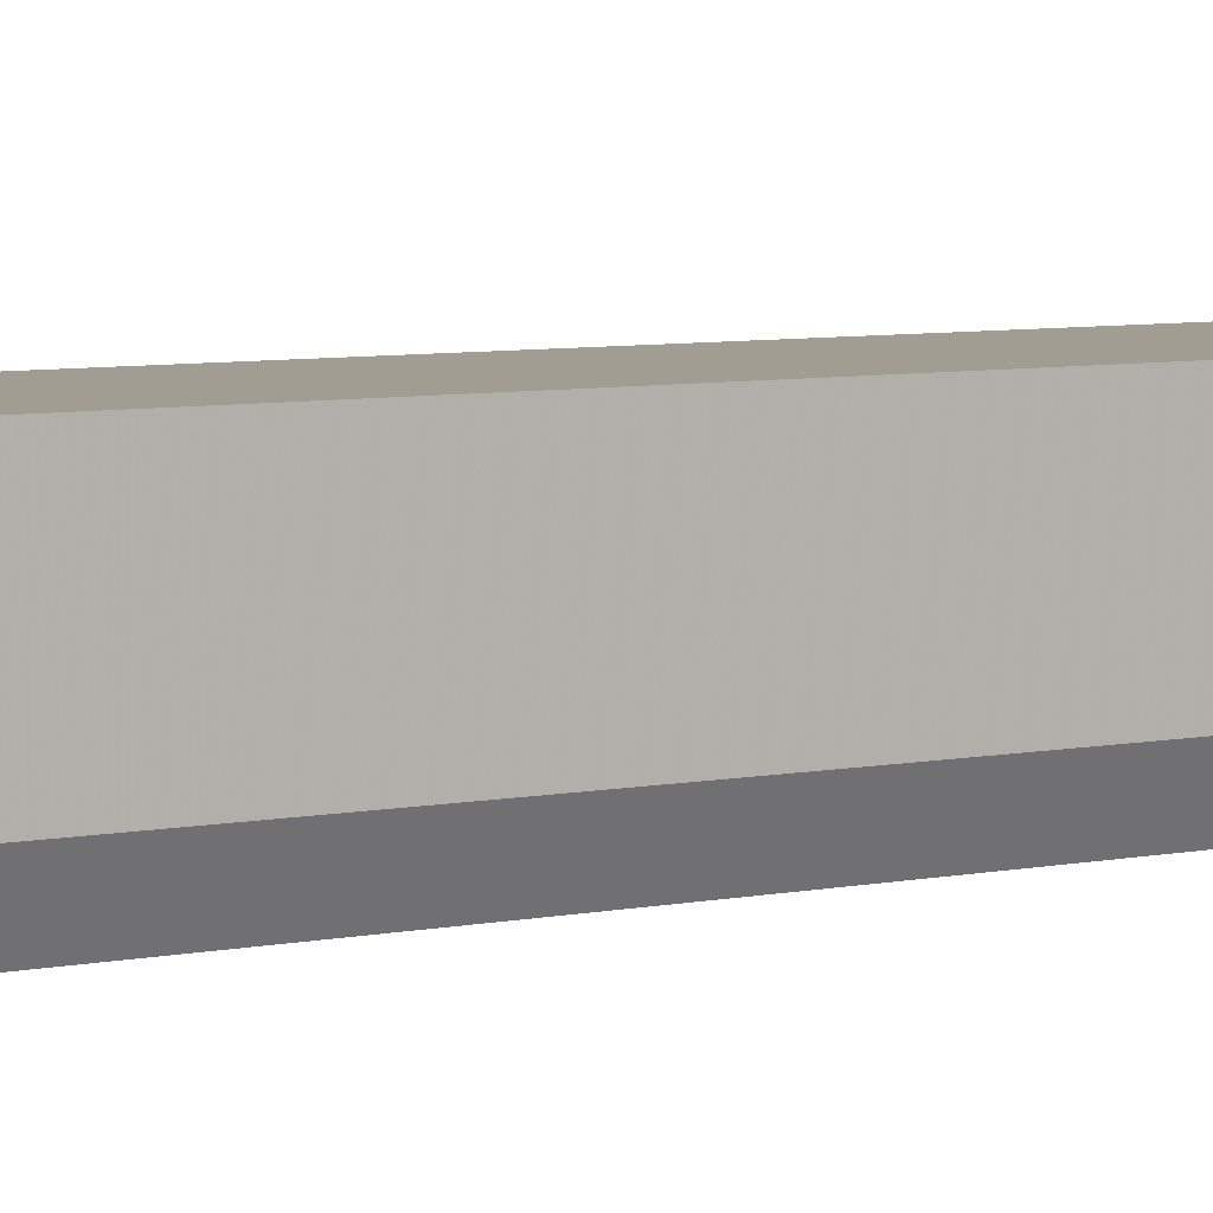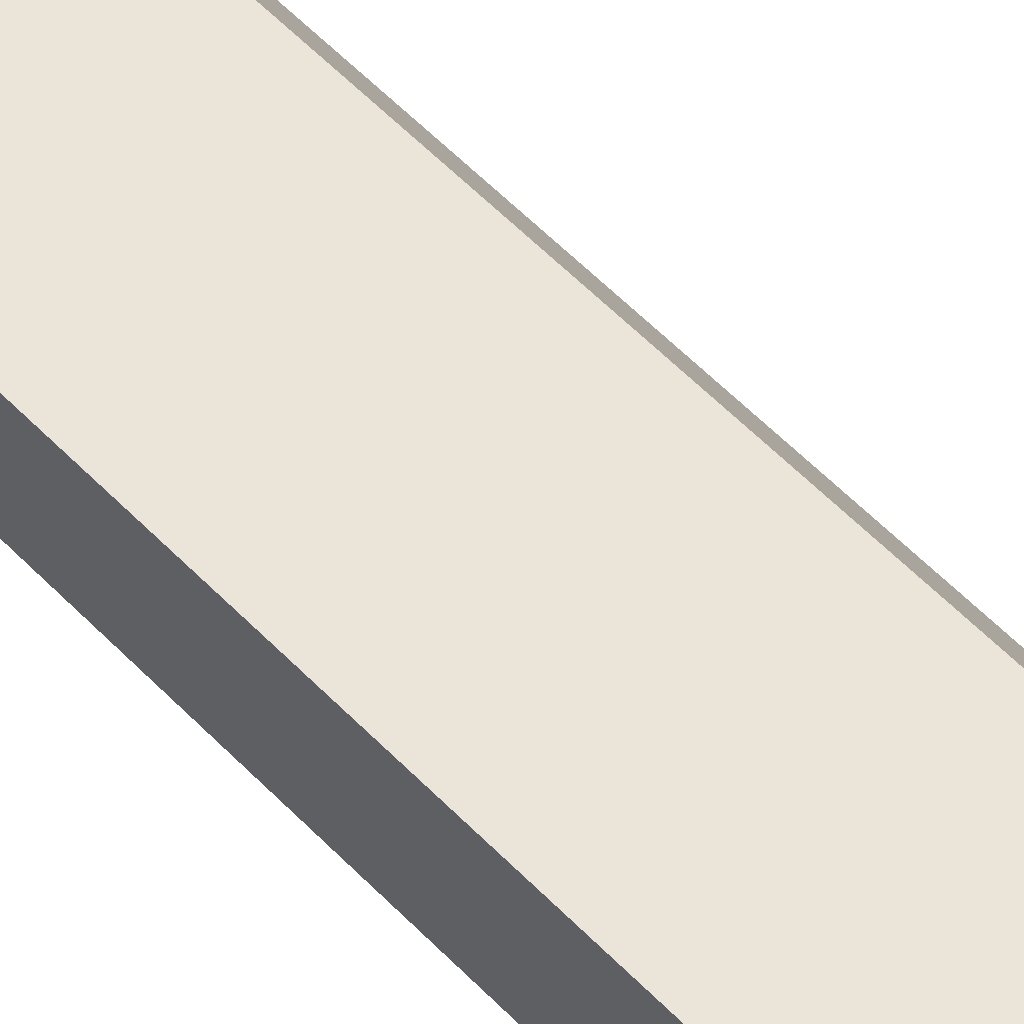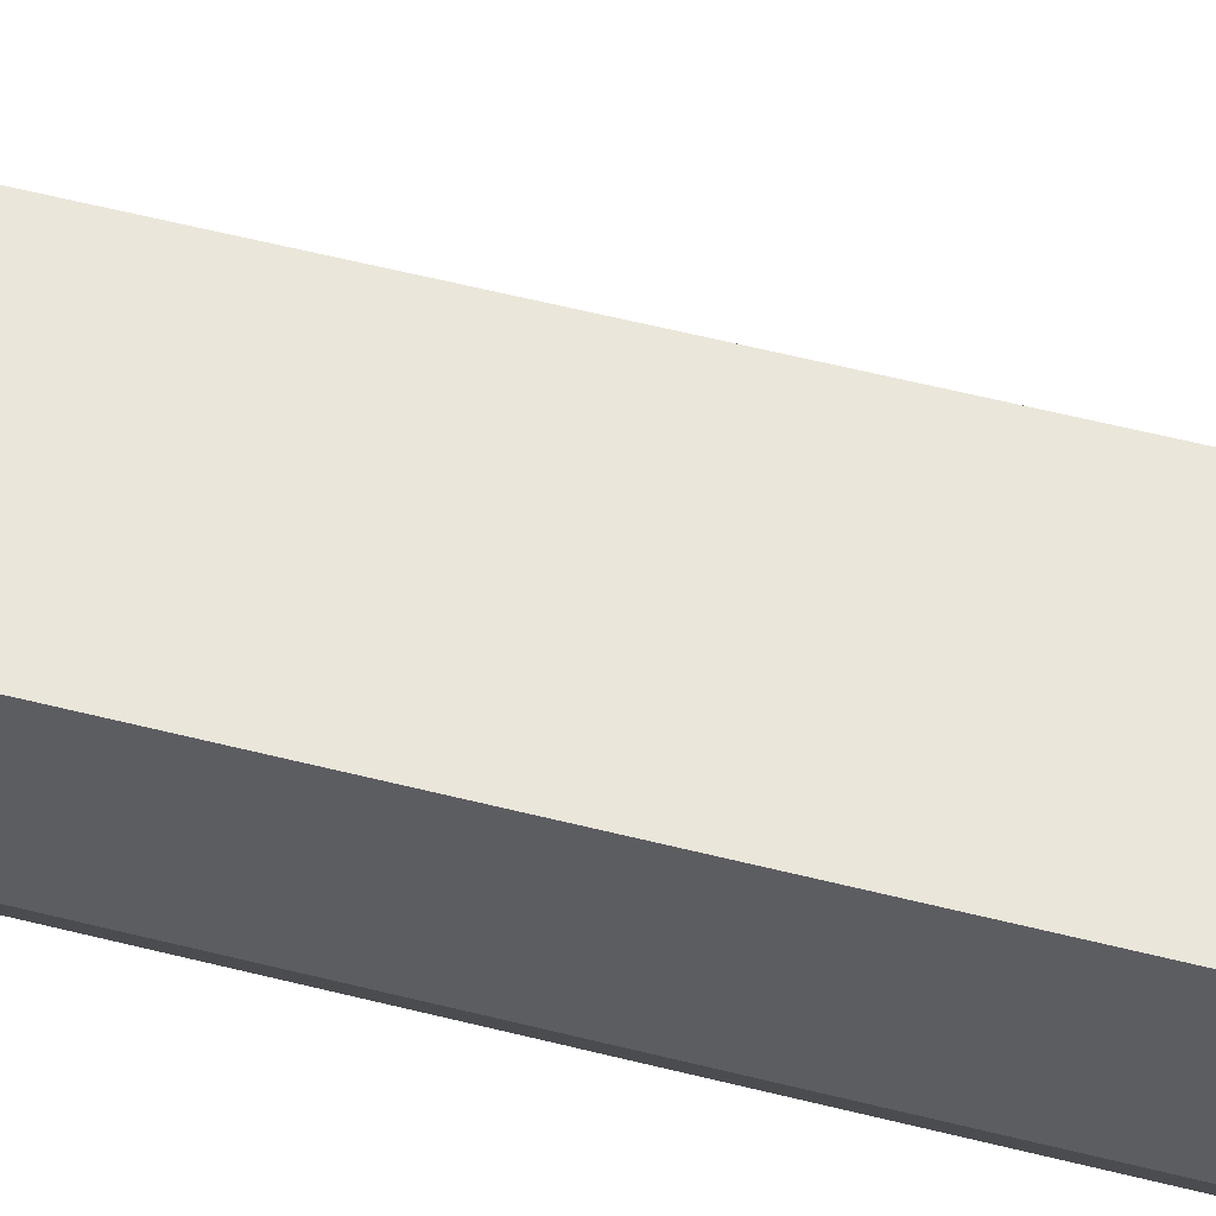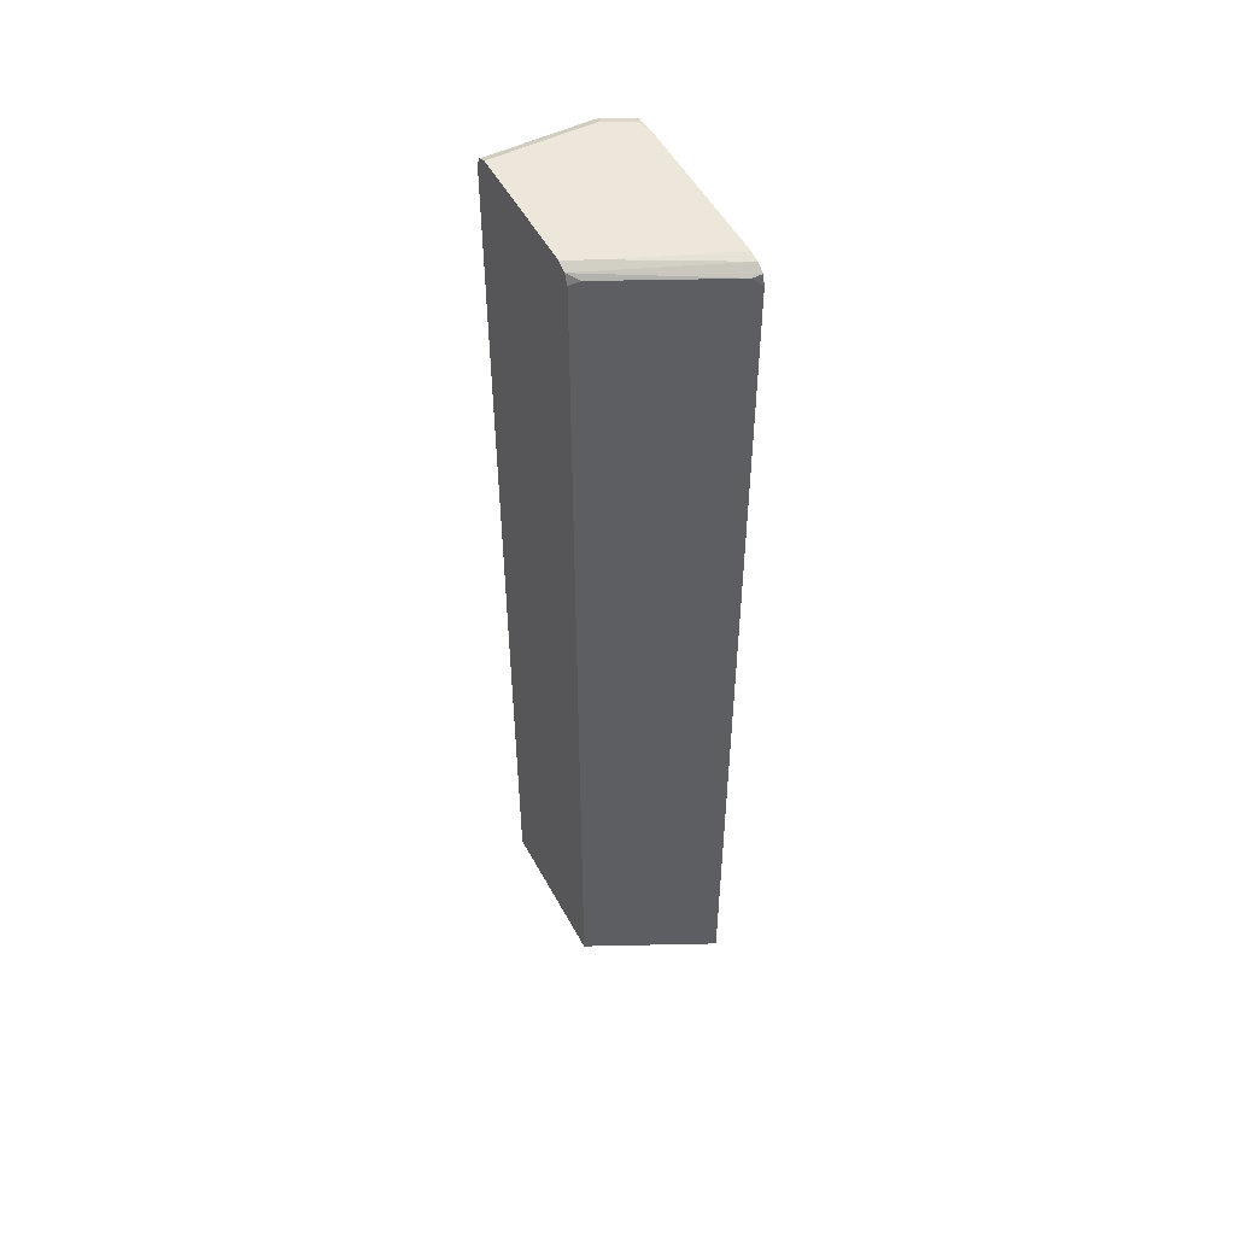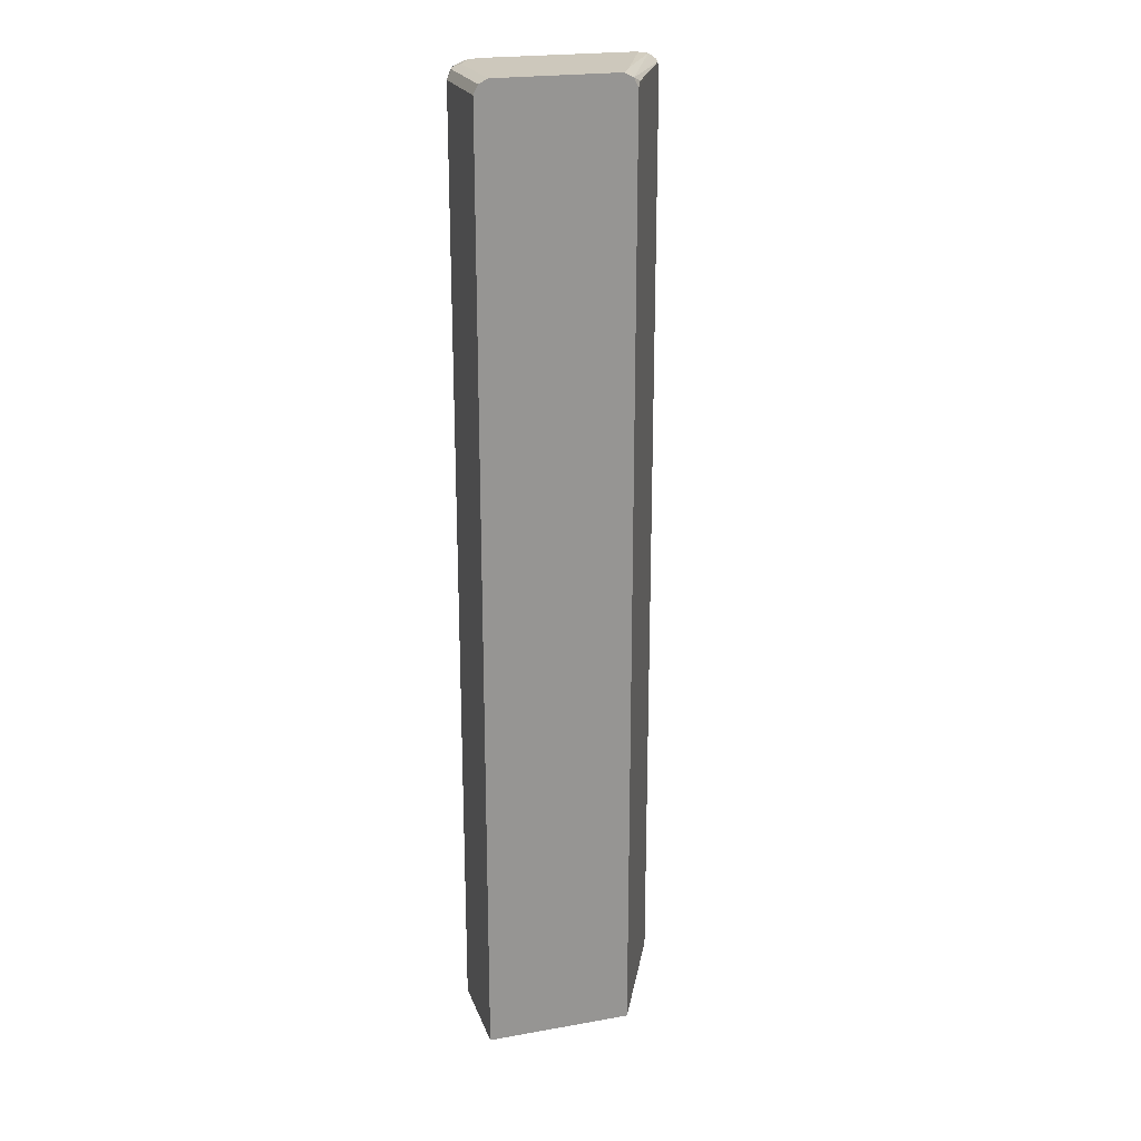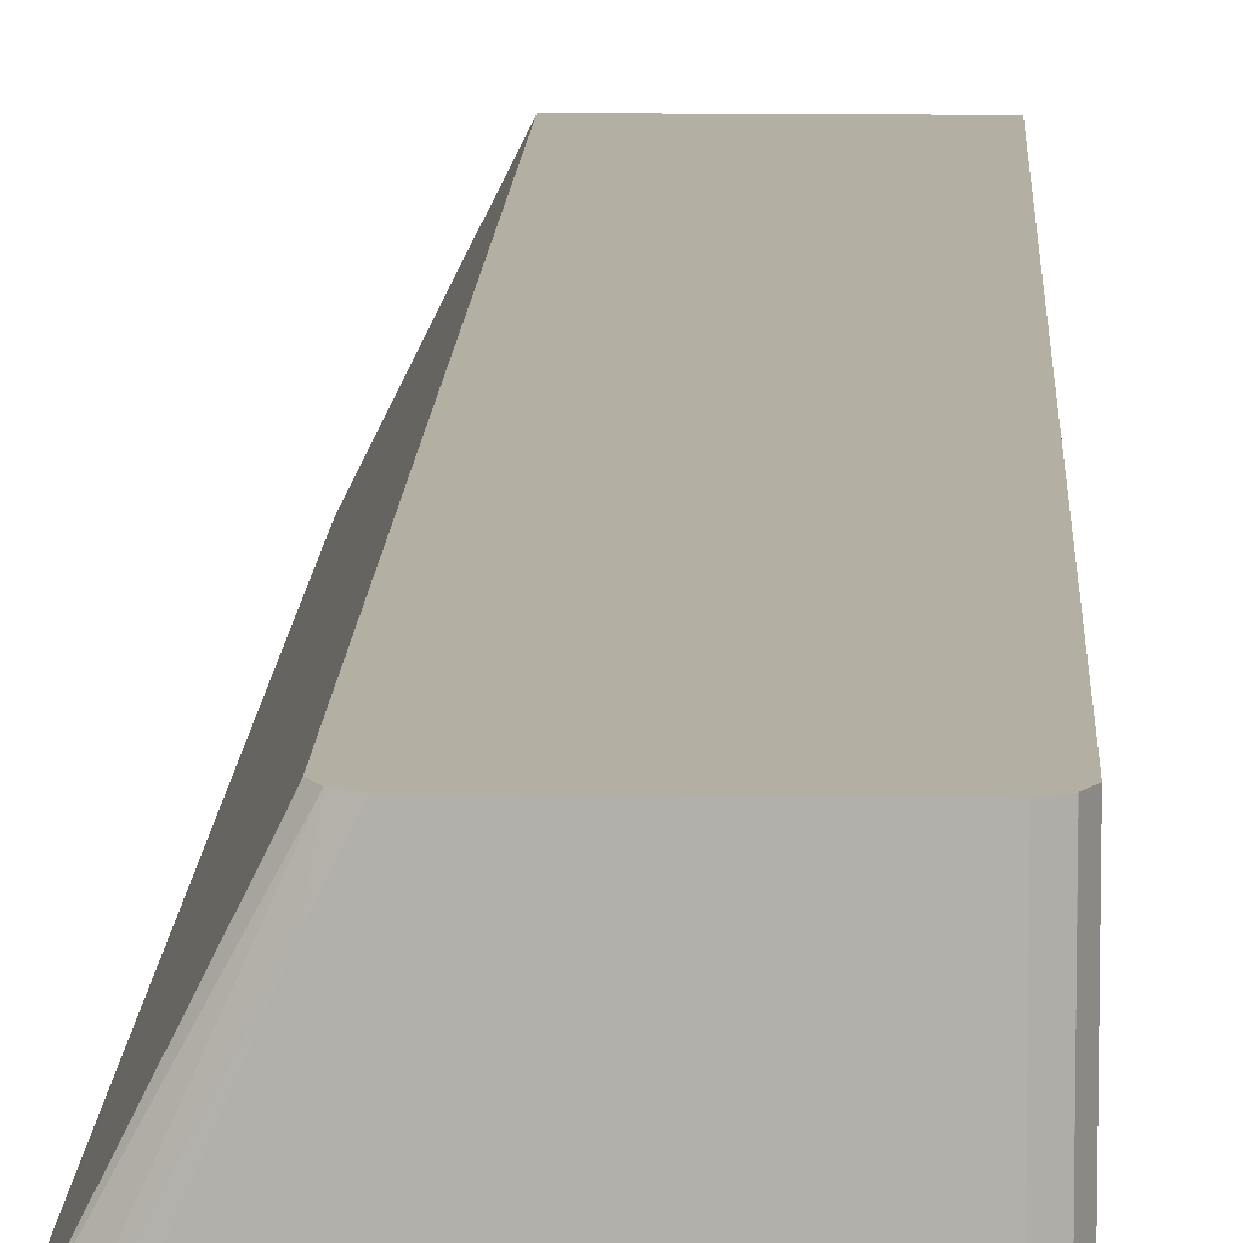
<metadata>
{"format":"obj","ext":"obj","renderer":"f3d","projection":"perspective","resolution":1024,"background":"white","views":[{"elev":4.8,"azim":-129.5,"up":"+Z"},{"elev":59.0,"azim":-43.8,"up":"+Z"},{"elev":54.7,"azim":-74.8,"up":"+Z"},{"elev":52.2,"azim":62.1,"up":"+Y"},{"elev":22.1,"azim":-17.0,"up":"+Y"},{"elev":11.1,"azim":-178.0,"up":"+Z"}]}
</metadata>
<code>
v -0.4667 -0.4657 0.07779
v -0.4564 -0.4657 0.05705
v -0.4667 -0.4657 0.1868
v -0.4667 0.6378 0.07779
v -0.4487 -0.4657 0.0418
v -0.4564 0.6326 0.05705
v -0.2956 -0.4657 0.1868
v -0.4667 0.6378 0.1868
v -0.4615 0.6482 0.07779
v -0.4615 0.643 0.06743
v -0.4487 0.6403 0.0418
v -0.2232 -0.4657 0.0418
v -0.2261 -0.4657 0.04776
v -0.2956 0.6378 0.1868
v -0.4615 0.6482 0.1868
v -0.4614 0.6483 0.1868
v -0.4589 0.6495 0.07002
v -0.4444 0.6491 0.0418
v -0.2232 0.633 0.0418
v -0.2282 0.643 0.05186
v -0.2904 0.643 0.1763
v -0.2957 0.638 0.1868
v -0.4512 0.6534 0.1868
v -0.4512 0.6534 0.07779
v -0.4356 0.6534 0.04668
v -0.4405 0.6509 0.0418
v -0.2262 0.645 0.0418
v -0.3008 0.6482 0.1868
v -0.3112 0.6534 0.1868
v -0.4201 0.6534 0.0418
v -0.4356 0.6516 0.0418
v -0.2314 0.6485 0.0418
v -0.2355 0.6512 0.0418
v -0.2956 0.6534 0.1556
v -0.2489 0.6534 0.0418
v -0.2489 0.6534 0.04668
f 16 24 17
f 17 24 25
f 9 16 17
f 16 23 24
f 17 26 18
f 17 25 26
f 14 21 22
f 10 17 18
f 13 20 14
f 13 19 20
f 12 19 13
f 10 18 11
f 19 27 20
f 14 20 21
f 20 27 28
f 28 33 34
f 21 28 22
f 9 15 16
f 33 36 34
f 33 35 36
f 28 34 29
f 28 32 33
f 27 32 28
f 20 28 21
f 25 31 26
f 23 25 24
f 23 30 25
f 23 35 30
f 23 36 35
f 23 34 36
f 23 29 34
f 25 30 31
f 7 13 14
f 9 17 10
f 5 27 19
f 3 22 28
f 3 14 22
f 3 7 14
f 2 11 5
f 2 6 11
f 1 6 2
f 3 28 29
f 1 4 6
f 1 3 8
f 1 7 3
f 1 13 7
f 1 12 13
f 1 5 12
f 5 19 12
f 1 8 4
f 3 29 23
f 1 2 5
f 3 16 15
f 3 23 16
f 5 33 32
f 5 35 33
f 5 30 35
f 5 31 30
f 5 26 31
f 5 18 26
f 5 32 27
f 4 11 6
f 4 10 11
f 4 9 10
f 4 15 9
f 4 8 15
f 3 15 8
f 5 11 18

</code>
